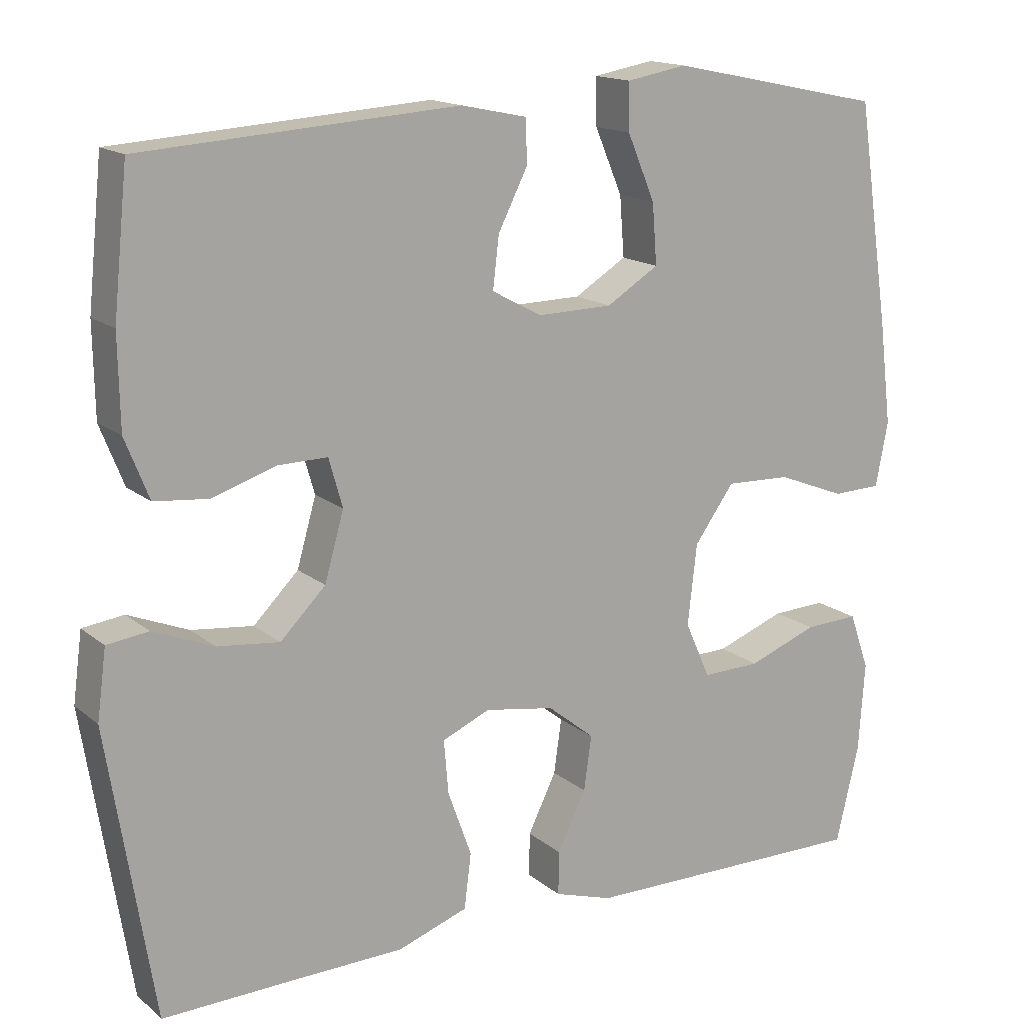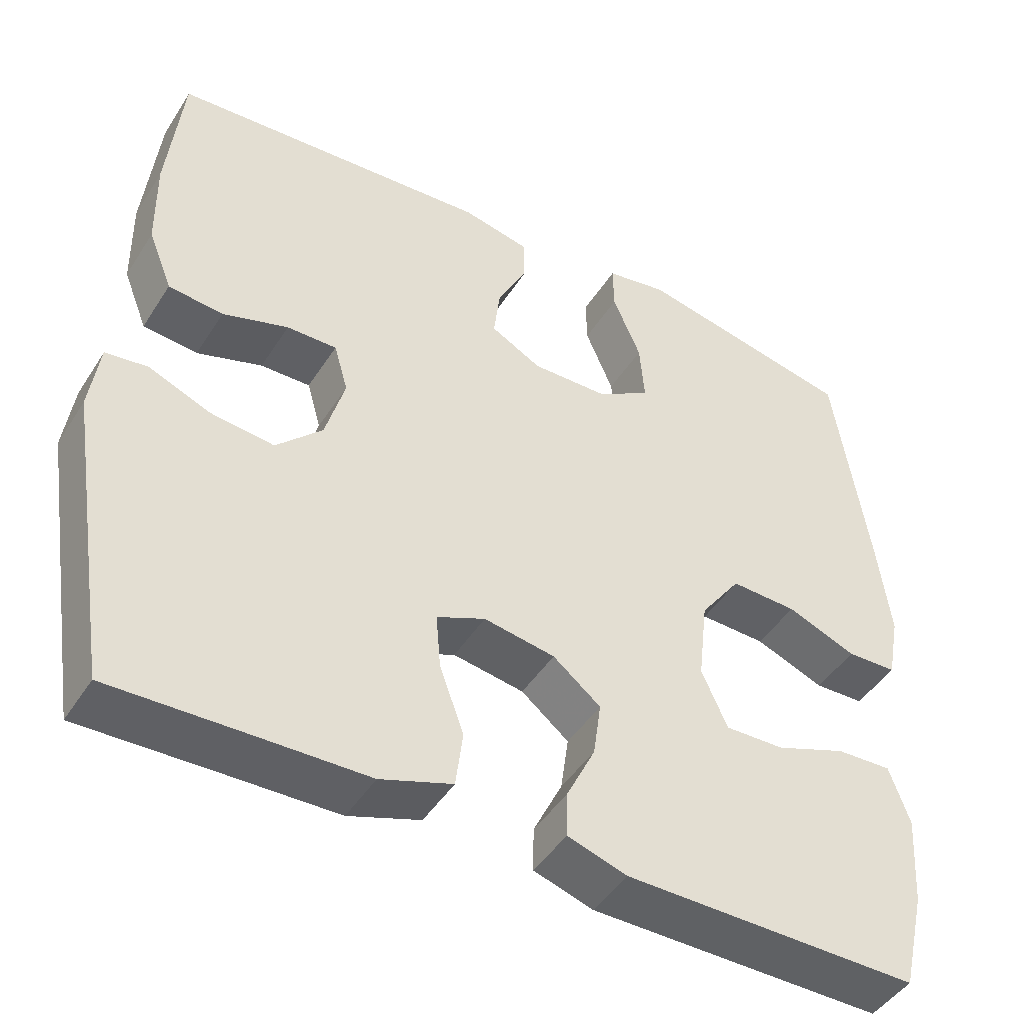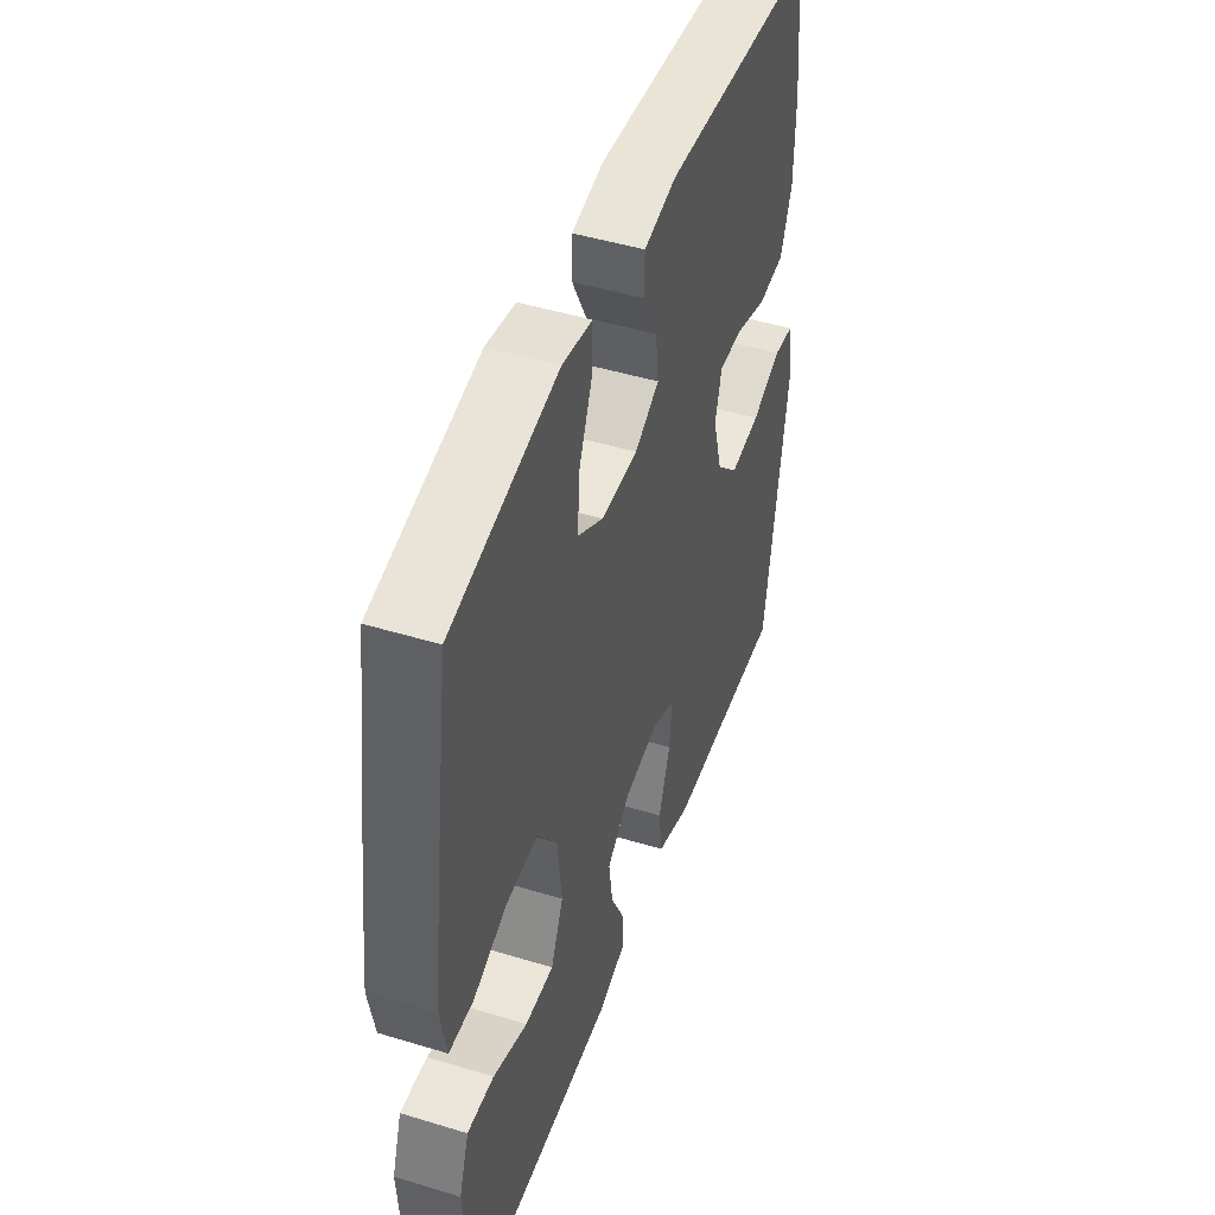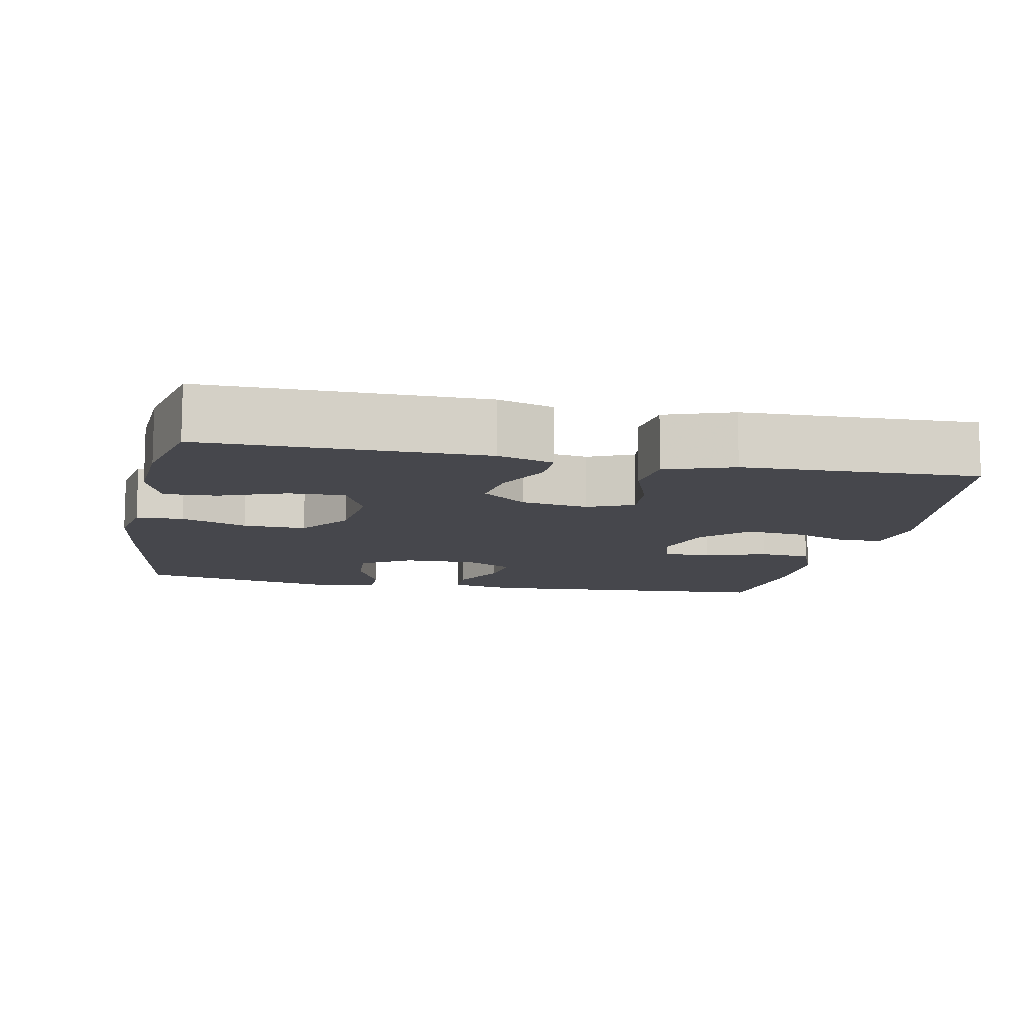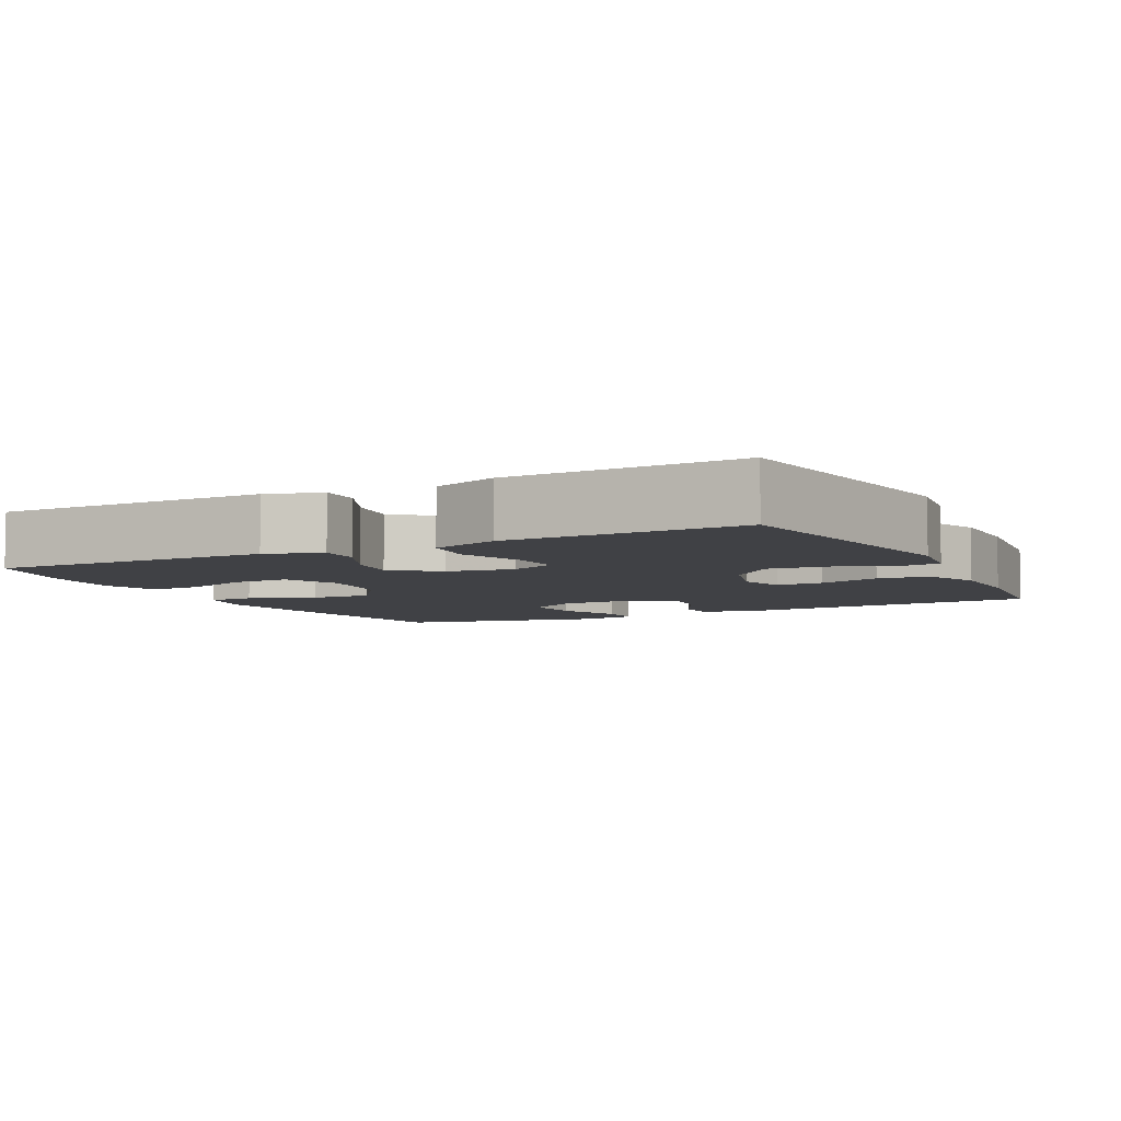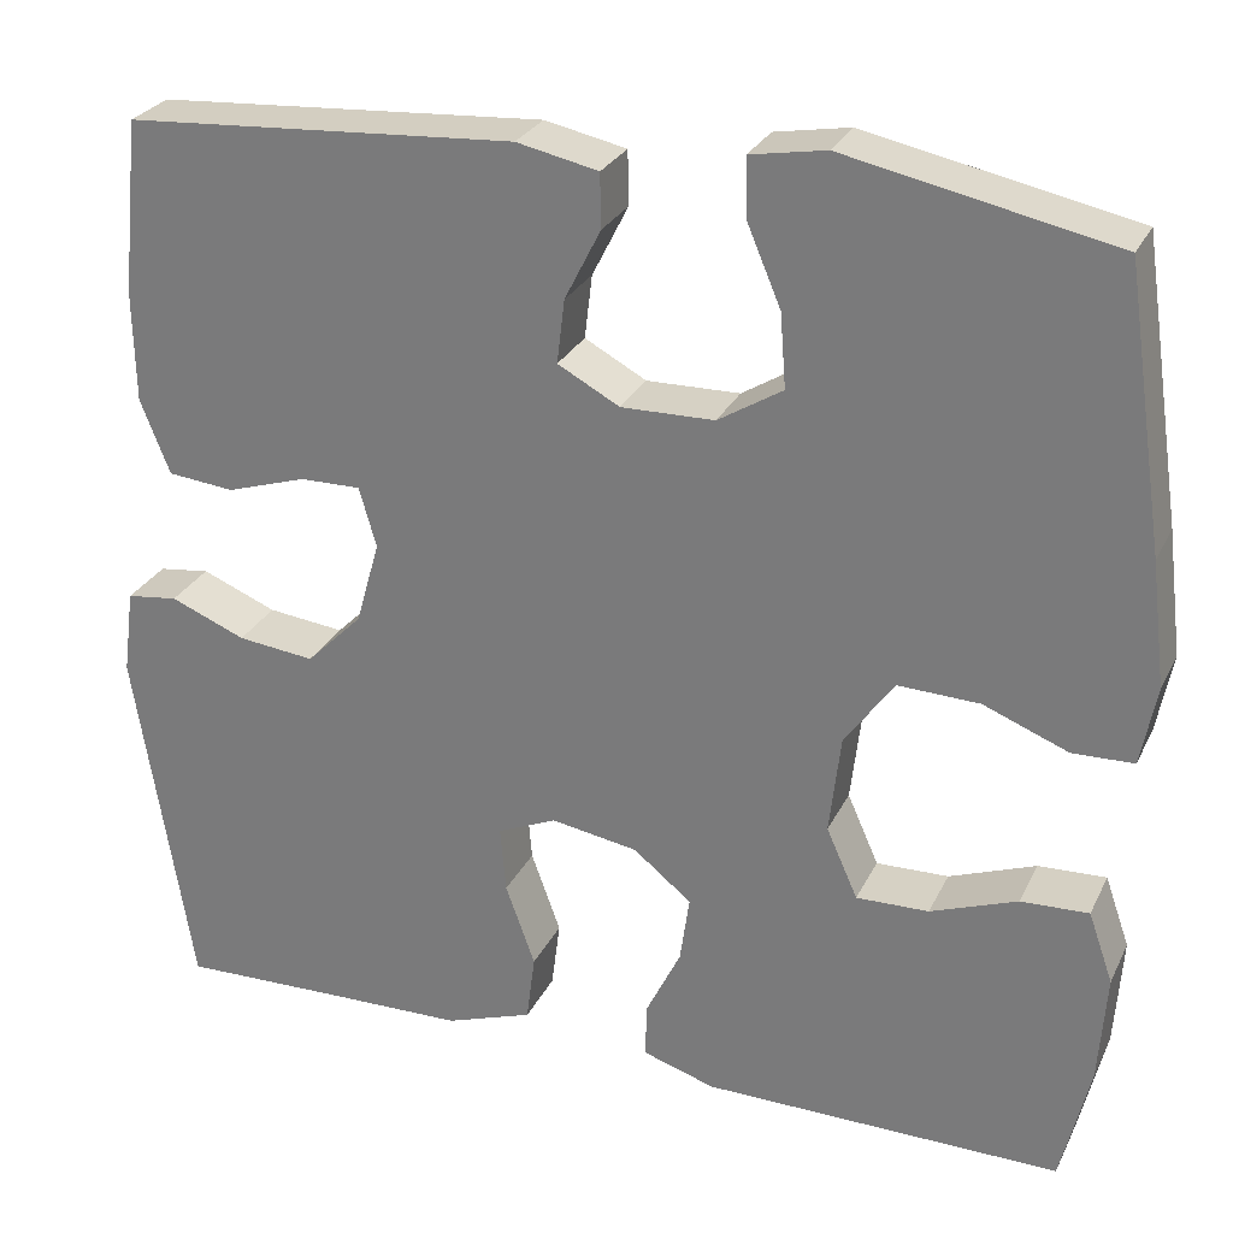
<metadata>
{"format":"obj","ext":"obj","renderer":"f3d","projection":"perspective","resolution":1024,"background":"white","views":[{"elev":15.5,"azim":-31.7,"up":"+Z"},{"elev":-45.8,"azim":-30.7,"up":"+Z"},{"elev":46.7,"azim":109.1,"up":"+Z"},{"elev":-10.9,"azim":168.7,"up":"+Y"},{"elev":-5.9,"azim":-153.1,"up":"+Y"},{"elev":27.5,"azim":21.8,"up":"+Z"}]}
</metadata>
<code>
v 0.5 0.07 -0.5
v 0.123 0.07 -0.497
v 0.047 0.07 -0.473
v 0.048 0.07 -0.416
v 0.085 0.07 -0.34
v 0.095 0.07 -0.269
v 0.034 0.07 -0.22
v -0.057 0.07 -0.205
v -0.119 0.07 -0.232
v -0.113 0.07 -0.302
v -0.082 0.07 -0.388
v -0.091 0.07 -0.46
v -0.183 0.07 -0.492
v -0.321 0.07 -0.495
v -0.5 0.07 -0.5
v -0.56 0.07 -0.125
v -0.548 0.07 -0.035
v -0.494 0.07 -0.028
v -0.415 0.07 -0.06
v -0.334 0.07 -0.069
v -0.275 0.07 -0.01
v -0.25 0.07 0.078
v -0.268 0.07 0.141
v -0.332 0.07 0.14
v -0.416 0.07 0.113
v -0.486 0.07 0.12
v -0.517 0.07 0.198
v -0.519 0.07 0.316
v -0.5 0.07 0.5
v -0.089 0.07 0.528
v -0.003 0.07 0.51
v -0.002 0.07 0.453
v -0.04 0.07 0.378
v -0.048 0.07 0.311
v 0.017 0.07 0.276
v 0.115 0.07 0.278
v 0.183 0.07 0.32
v 0.177 0.07 0.398
v 0.141 0.07 0.483
v 0.14 0.07 0.544
v 0.219 0.07 0.558
v 0.5 0.07 0.5
v 0.543 0.07 0.209
v 0.559 0.07 0.078
v 0.543 0.07 -0.006
v 0.479 0.07 -0.008
v 0.39 0.07 0.027
v 0.305 0.07 0.03
v 0.253 0.07 -0.042
v 0.241 0.07 -0.147
v 0.274 0.07 -0.221
v 0.35 0.07 -0.219
v 0.441 0.07 -0.185
v 0.512 0.07 -0.182
v 0.538 0.07 -0.256
v 0.53 0.07 -0.373
v 0.5 0 -0.5
v 0.123 0 -0.497
v 0.047 0 -0.473
v 0.048 0 -0.416
v 0.085 0 -0.34
v 0.095 0 -0.269
v 0.034 0 -0.22
v -0.057 0 -0.205
v -0.119 0 -0.232
v -0.113 0 -0.302
v -0.082 0 -0.388
v -0.091 0 -0.46
v -0.183 0 -0.492
v -0.321 0 -0.495
v -0.5 0 -0.5
v -0.56 0 -0.125
v -0.548 0 -0.035
v -0.494 0 -0.028
v -0.415 0 -0.06
v -0.334 0 -0.069
v -0.275 0 -0.01
v -0.25 0 0.078
v -0.268 0 0.141
v -0.332 0 0.14
v -0.416 0 0.113
v -0.486 0 0.12
v -0.517 0 0.198
v -0.519 0 0.316
v -0.5 0 0.5
v -0.089 0 0.528
v -0.003 0 0.51
v -0.002 0 0.453
v -0.04 0 0.378
v -0.048 0 0.311
v 0.017 0 0.276
v 0.115 0 0.278
v 0.183 0 0.32
v 0.177 0 0.398
v 0.141 0 0.483
v 0.14 0 0.544
v 0.219 0 0.558
v 0.5 0 0.5
v 0.543 0 0.209
v 0.559 0 0.078
v 0.543 0 -0.006
v 0.479 0 -0.008
v 0.39 0 0.027
v 0.305 0 0.03
v 0.253 0 -0.042
v 0.241 0 -0.147
v 0.274 0 -0.221
v 0.35 0 -0.219
v 0.441 0 -0.185
v 0.512 0 -0.182
v 0.538 0 -0.256
v 0.53 0 -0.373
f 52 53 54 55
f 51 52 55 56
f 44 45 46 47
f 44 47 48
f 43 44 48
f 42 43 48
f 41 42 48 49
f 38 39 40 41
f 37 38 41 49
f 30 31 32 33
f 30 33 34
f 29 30 34
f 28 29 34 35
f 24 25 26 27
f 23 24 27 28
f 16 17 18 19
f 14 15 16 19
f 14 19 20
f 13 14 20 21
f 10 11 12 13
f 9 10 13 21
f 2 3 4 5
f 2 5 6
f 51 56 1 2
f 50 51 2 6
f 36 37 49 50
f 35 36 50 6
f 23 28 35
f 22 23 35 6
f 8 9 21 22
f 7 8 22
f 6 7 22
f 111 110 109 108
f 112 111 108 107
f 103 102 101 100
f 104 103 100
f 104 100 99
f 104 99 98
f 105 104 98 97
f 97 96 95 94
f 105 97 94 93
f 89 88 87 86
f 90 89 86
f 90 86 85
f 91 90 85 84
f 83 82 81 80
f 84 83 80 79
f 75 74 73 72
f 75 72 71 70
f 76 75 70
f 77 76 70 69
f 69 68 67 66
f 77 69 66 65
f 61 60 59 58
f 62 61 58
f 58 57 112 107
f 62 58 107 106
f 106 105 93 92
f 62 106 92 91
f 91 84 79
f 62 91 79 78
f 78 77 65 64
f 78 64 63
f 78 63 62
f 1 57 58 2
f 2 58 59 3
f 3 59 60 4
f 4 60 61 5
f 5 61 62 6
f 6 62 63 7
f 7 63 64 8
f 8 64 65 9
f 9 65 66 10
f 10 66 67 11
f 11 67 68 12
f 12 68 69 13
f 13 69 70 14
f 14 70 71 15
f 15 71 72 16
f 16 72 73 17
f 17 73 74 18
f 18 74 75 19
f 19 75 76 20
f 20 76 77 21
f 21 77 78 22
f 22 78 79 23
f 23 79 80 24
f 24 80 81 25
f 25 81 82 26
f 26 82 83 27
f 27 83 84 28
f 28 84 85 29
f 29 85 86 30
f 30 86 87 31
f 31 87 88 32
f 32 88 89 33
f 33 89 90 34
f 34 90 91 35
f 35 91 92 36
f 36 92 93 37
f 37 93 94 38
f 38 94 95 39
f 39 95 96 40
f 40 96 97 41
f 41 97 98 42
f 42 98 99 43
f 43 99 100 44
f 44 100 101 45
f 45 101 102 46
f 46 102 103 47
f 47 103 104 48
f 48 104 105 49
f 49 105 106 50
f 50 106 107 51
f 51 107 108 52
f 52 108 109 53
f 53 109 110 54
f 54 110 111 55
f 55 111 112 56
f 56 112 57 1

</code>
